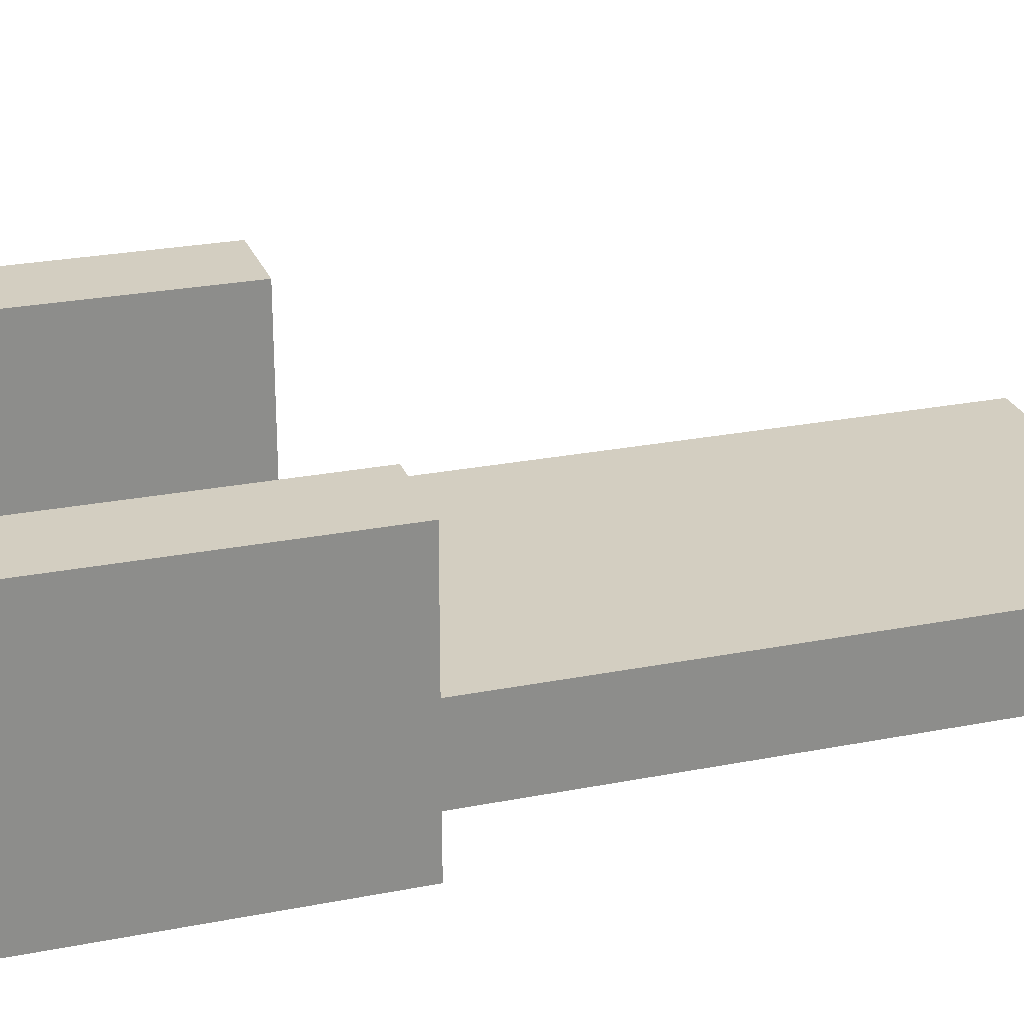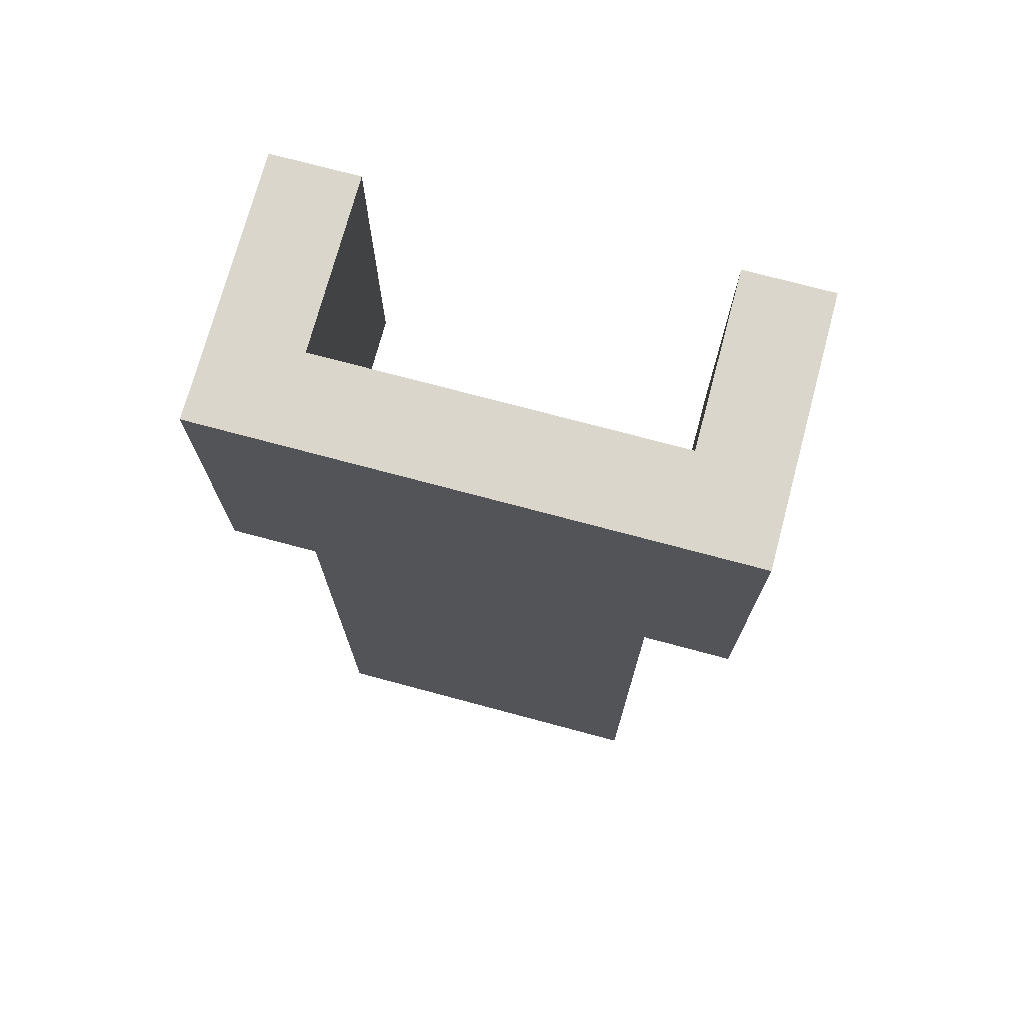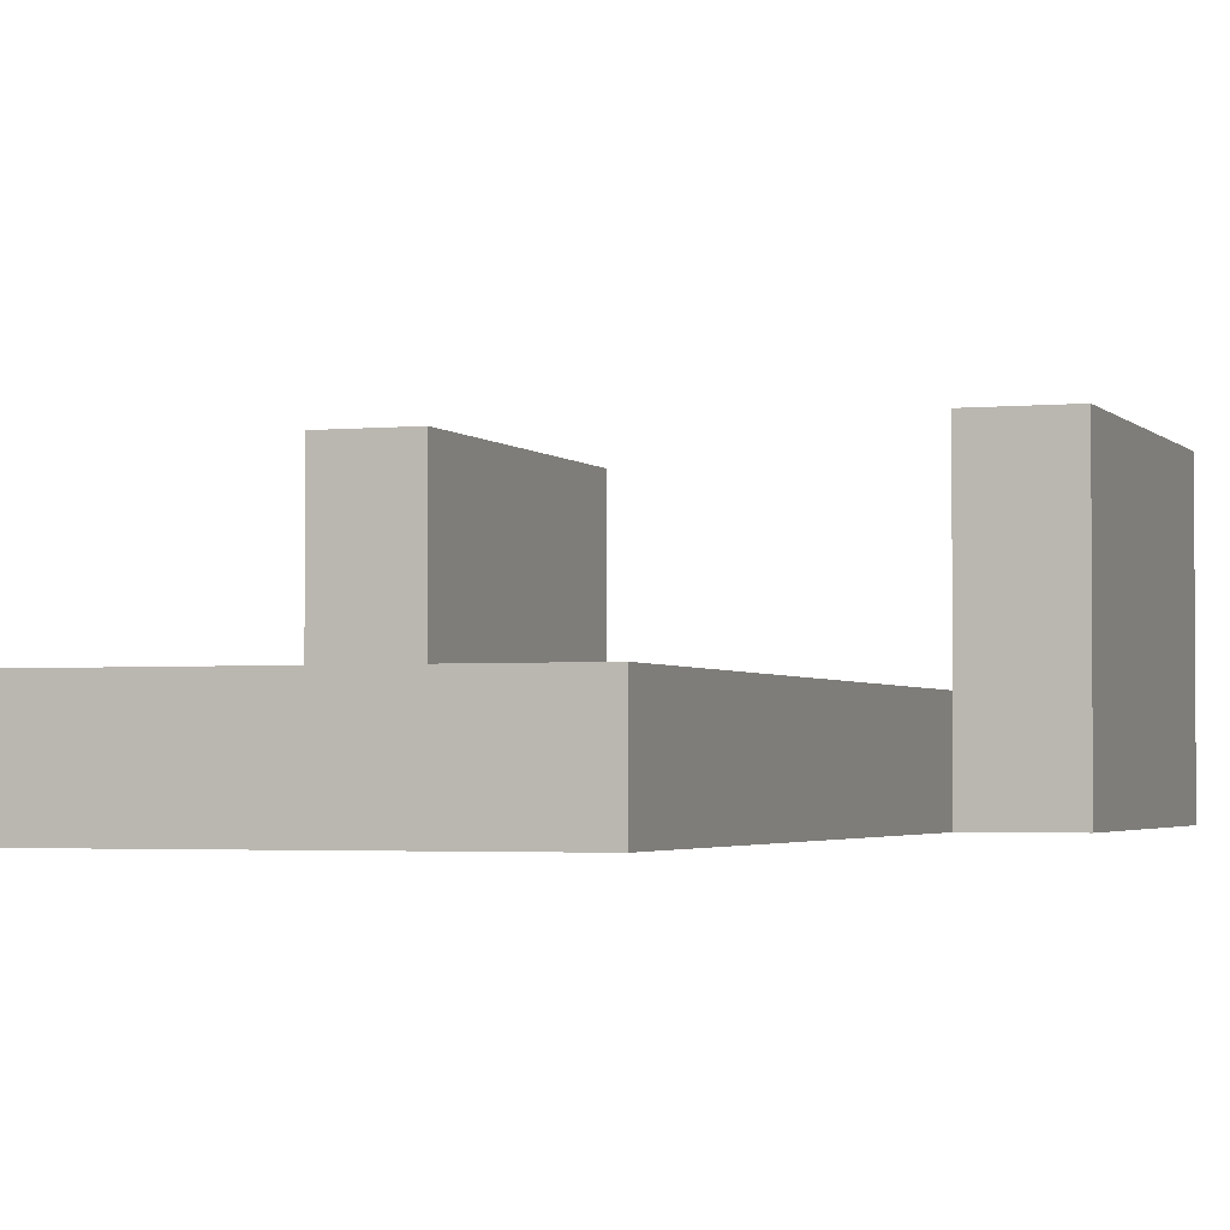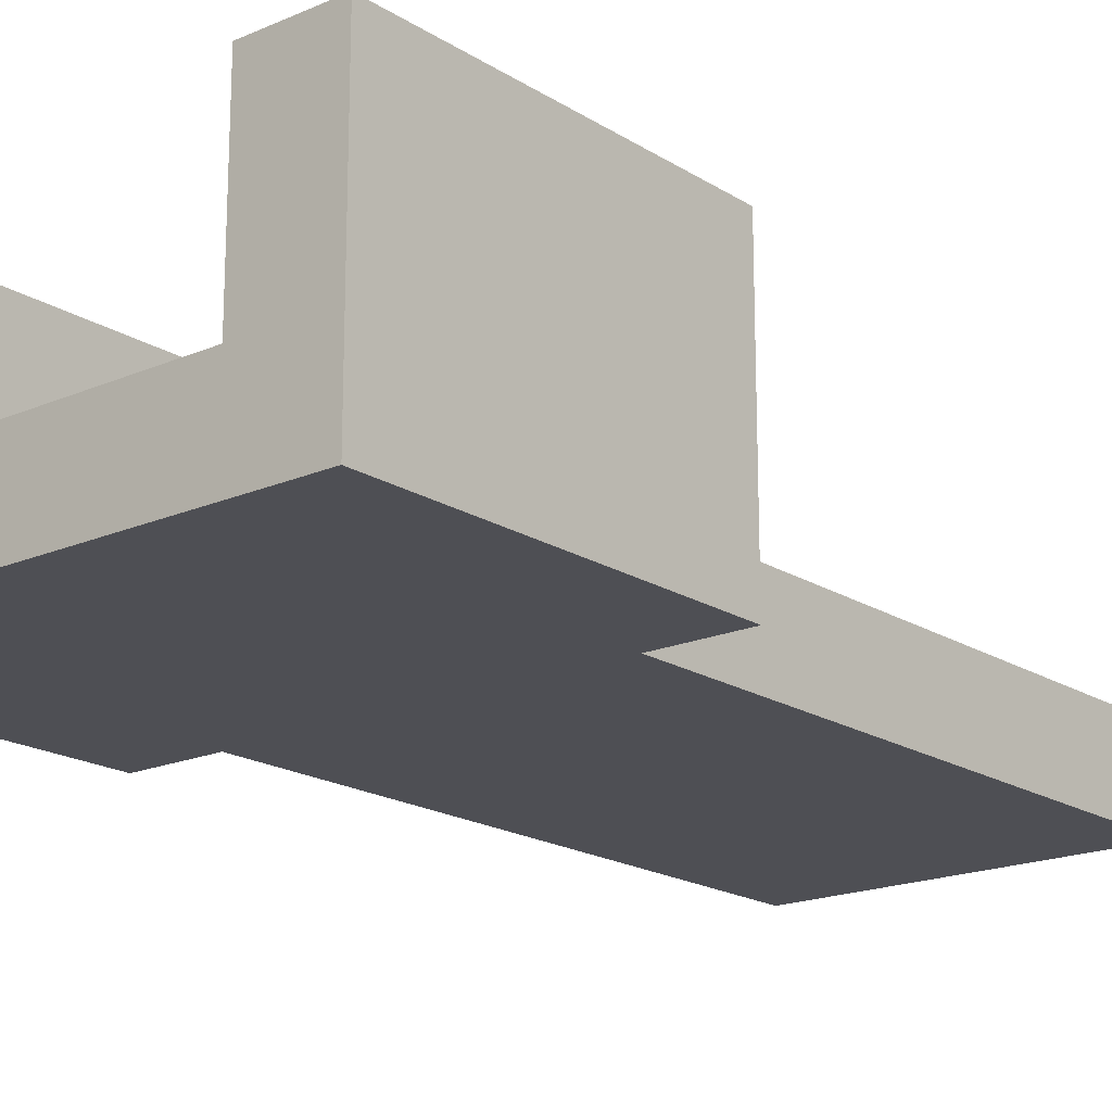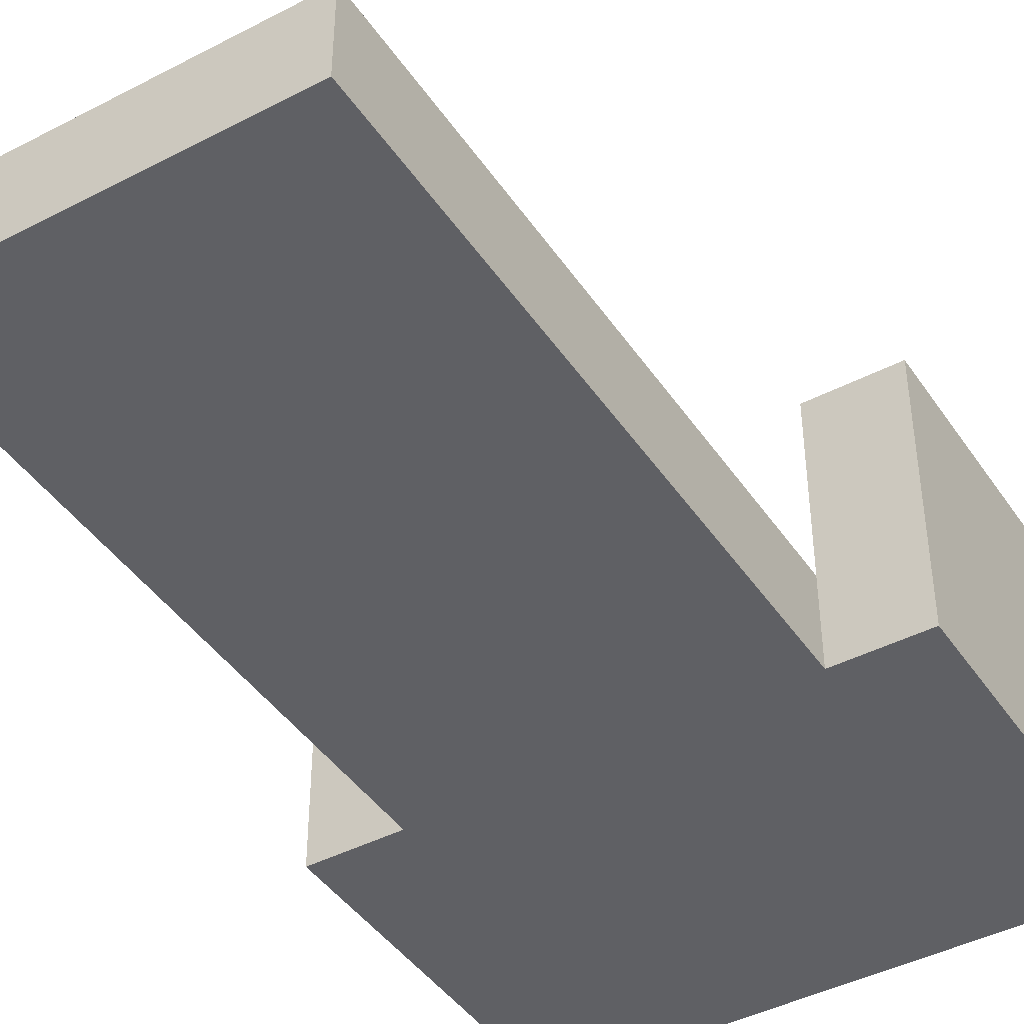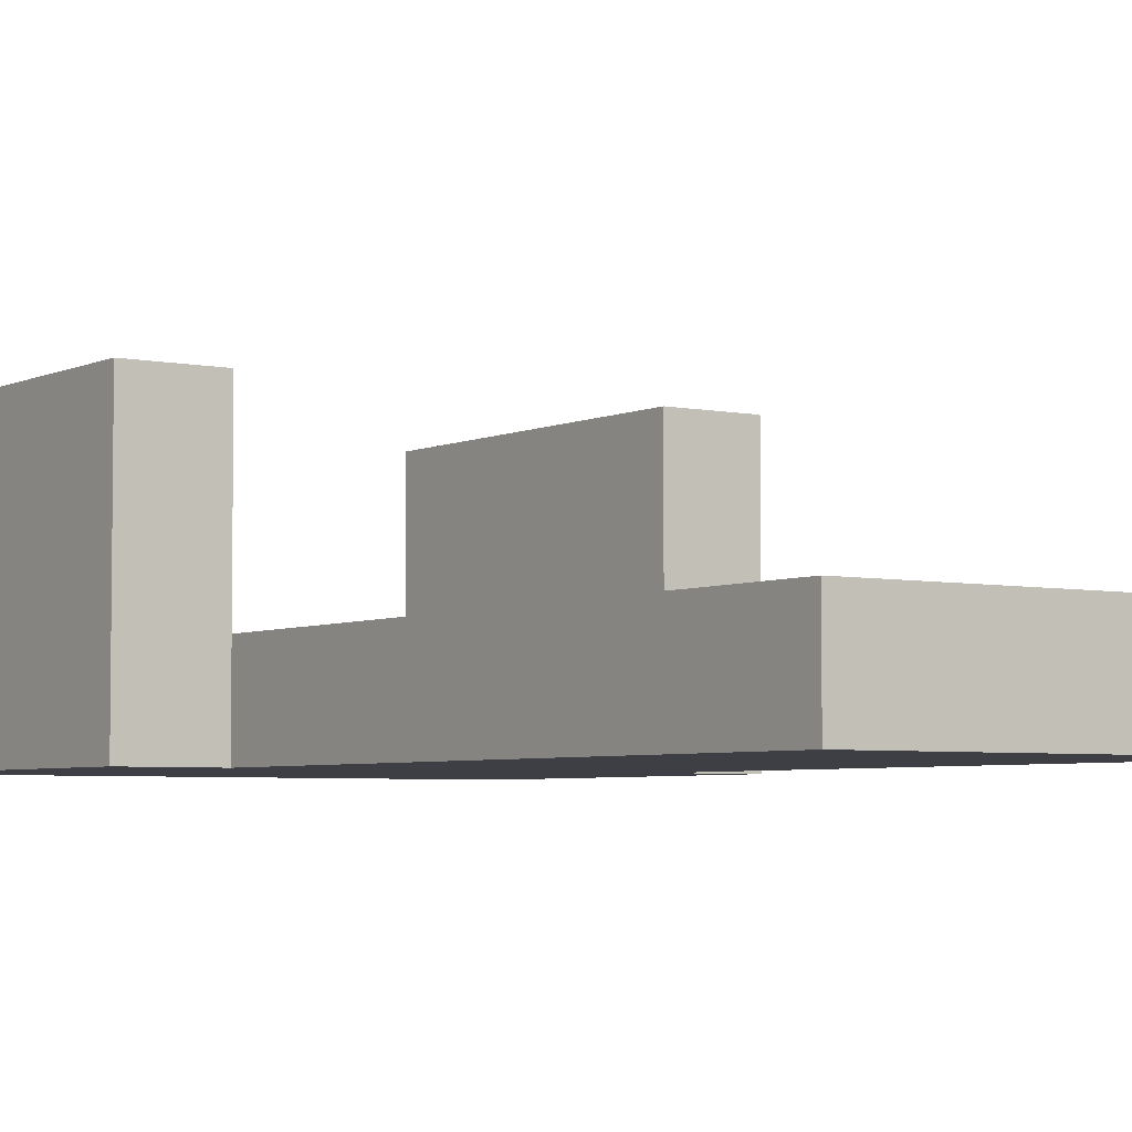
<metadata>
{"format":"obj","ext":"obj","renderer":"f3d","projection":"perspective","resolution":1024,"background":"white","views":[{"elev":25.2,"azim":72.3,"up":"+Y"},{"elev":73.5,"azim":15.0,"up":"+Z"},{"elev":-2.5,"azim":-160.7,"up":"+Y"},{"elev":-18.4,"azim":39.8,"up":"+Y"},{"elev":-43.3,"azim":-148.4,"up":"+Y"},{"elev":-4.5,"azim":145.5,"up":"+Y"}]}
</metadata>
<code>
o
v -0.3 0 0.4
v -0.3 0 1.192e-07
v -0.3 0.3 0.4
v -0.3 0.3 1.192e-07
v -0.2 0 1.192e-07
v -0.2 0 -0.7
v -0.2 0.1 1.192e-07
v -0.2 0.1 -0.7
v 0.2 0.1 0.4
v 0.2 0.1 1.192e-07
v 0.2 0.3 0.4
v 0.2 0.3 1.192e-07
v -0.2 0.1 0.4
v -0.2 0.1 1.192e-07
v -0.2 0.3 0.4
v -0.2 0.3 1.192e-07
v 0.2 0 1.192e-07
v 0.2 0 -0.7
v 0.2 0.1 1.192e-07
v 0.2 0.1 -0.7
v 0.3 0 0.4
v 0.3 0 1.192e-07
v 0.3 0.3 0.4
v 0.3 0.3 1.192e-07
v -0.3 0 0.4
v -0.3 0.3 0.4
v -0.2 0.1 0.4
v -0.2 0.3 0.4
v 0.2 0.1 0.4
v 0.2 0.3 0.4
v 0.3 0 0.4
v 0.3 0.3 0.4
v -0.3 0 1.192e-07
v -0.3 0.3 1.192e-07
v -0.2 0 1.192e-07
v -0.2 0.1 1.192e-07
v -0.2 0.3 1.192e-07
v 0.2 0 1.192e-07
v 0.2 0.1 1.192e-07
v 0.2 0.3 1.192e-07
v 0.3 0 1.192e-07
v 0.3 0.3 1.192e-07
v -0.2 0 -0.7
v -0.2 0.1 -0.7
v 0.2 0 -0.7
v 0.2 0.1 -0.7
v -0.3 0 0.4
v 0.3 0 0.4
v -0.3 0 1.192e-07
v -0.2 0 1.192e-07
v 0.2 0 1.192e-07
v 0.3 0 1.192e-07
v -0.2 0 -0.7
v 0.2 0 -0.7
v -0.2 0.1 0.4
v 0.2 0.1 0.4
v -0.2 0.1 1.192e-07
v 0.2 0.1 1.192e-07
v -0.2 0.1 -0.7
v 0.2 0.1 -0.7
v -0.3 0.3 0.4
v -0.2 0.3 0.4
v 0.2 0.3 0.4
v 0.3 0.3 0.4
v -0.3 0.3 1.192e-07
v -0.2 0.3 1.192e-07
v 0.2 0.3 1.192e-07
v 0.3 0.3 1.192e-07
f 3 2 1
f 4 2 3
f 7 6 5
f 8 6 7
f 11 10 9
f 12 10 11
f 13 14 15
f 15 14 16
f 17 18 19
f 19 18 20
f 21 22 23
f 23 22 24
f 27 26 25
f 28 26 27
f 29 27 25
f 31 29 25
f 31 30 29
f 32 30 31
f 33 34 35
f 35 34 36
f 36 34 37
f 38 39 41
f 39 40 41
f 41 40 42
f 43 44 45
f 45 44 46
f 49 48 47
f 50 48 49
f 51 48 50
f 52 48 51
f 53 51 50
f 54 51 53
f 55 56 57
f 57 56 58
f 57 58 59
f 59 58 60
f 61 62 65
f 65 62 66
f 63 64 67
f 67 64 68

</code>
